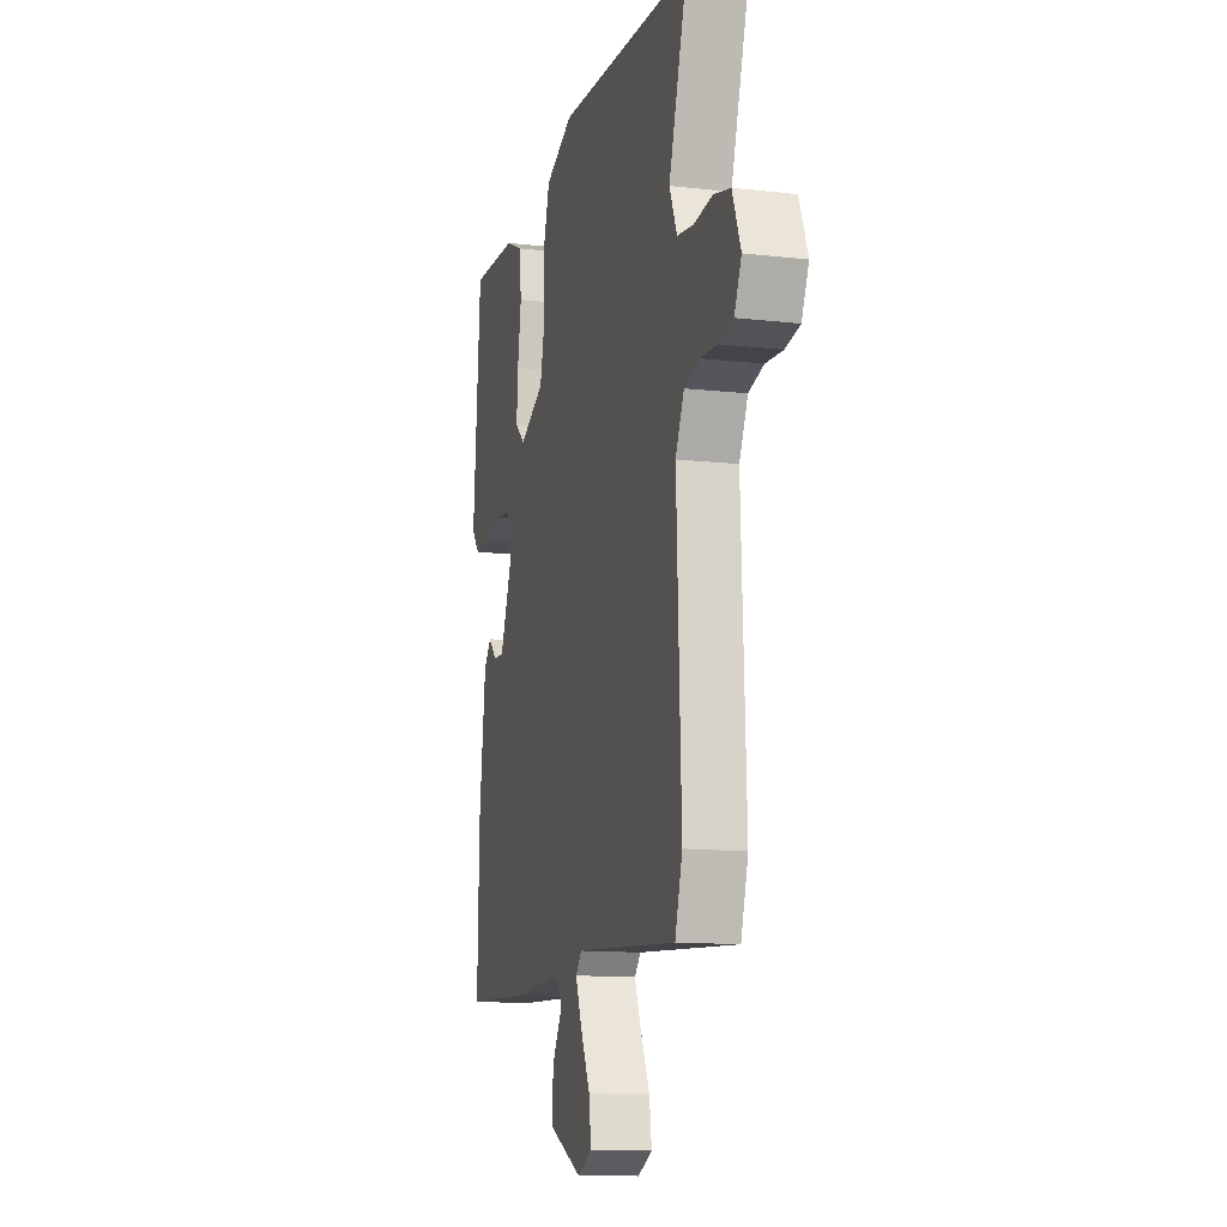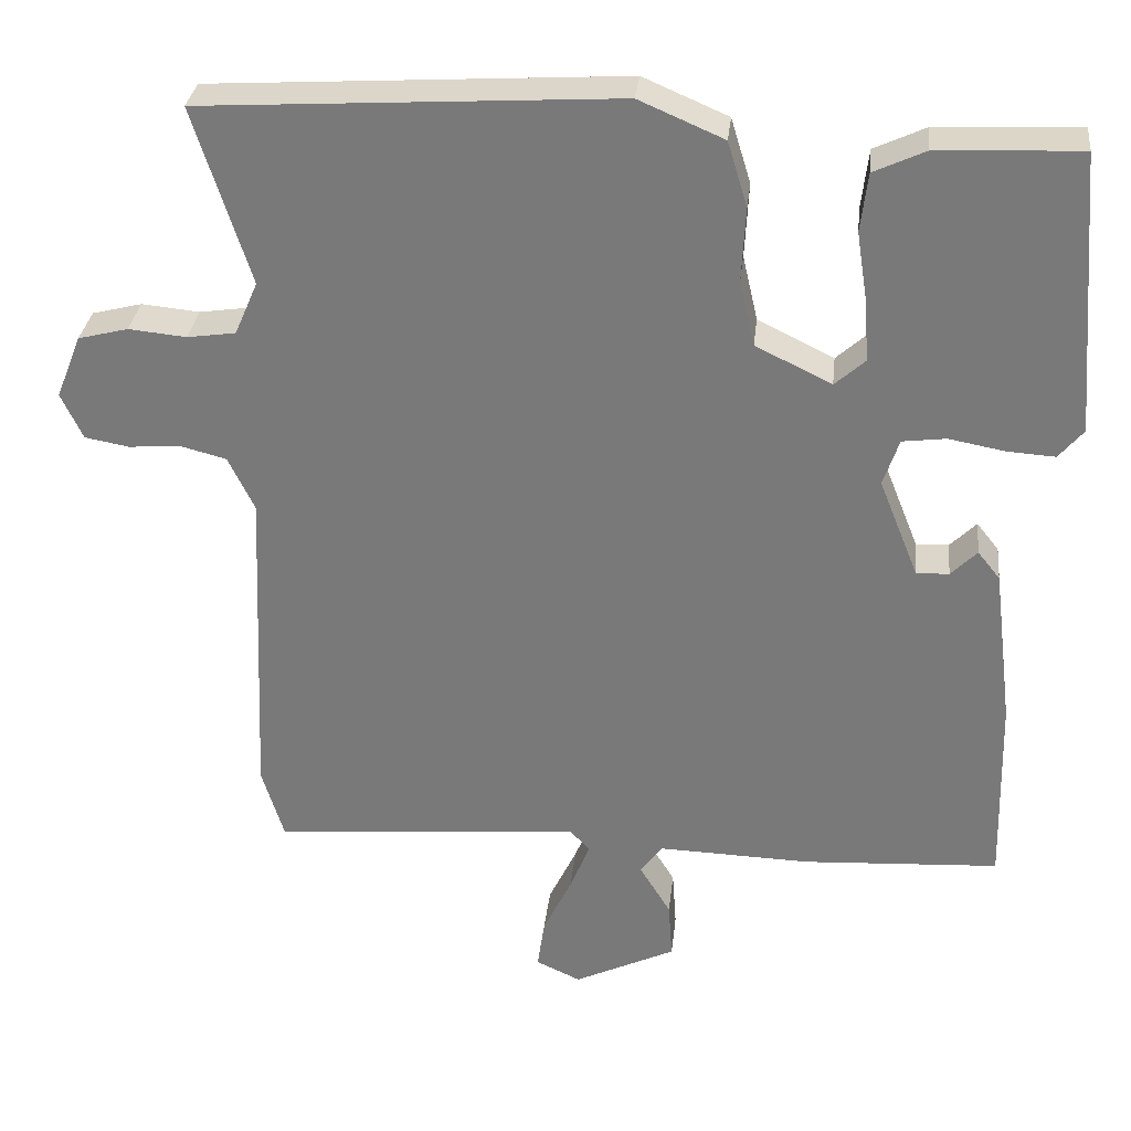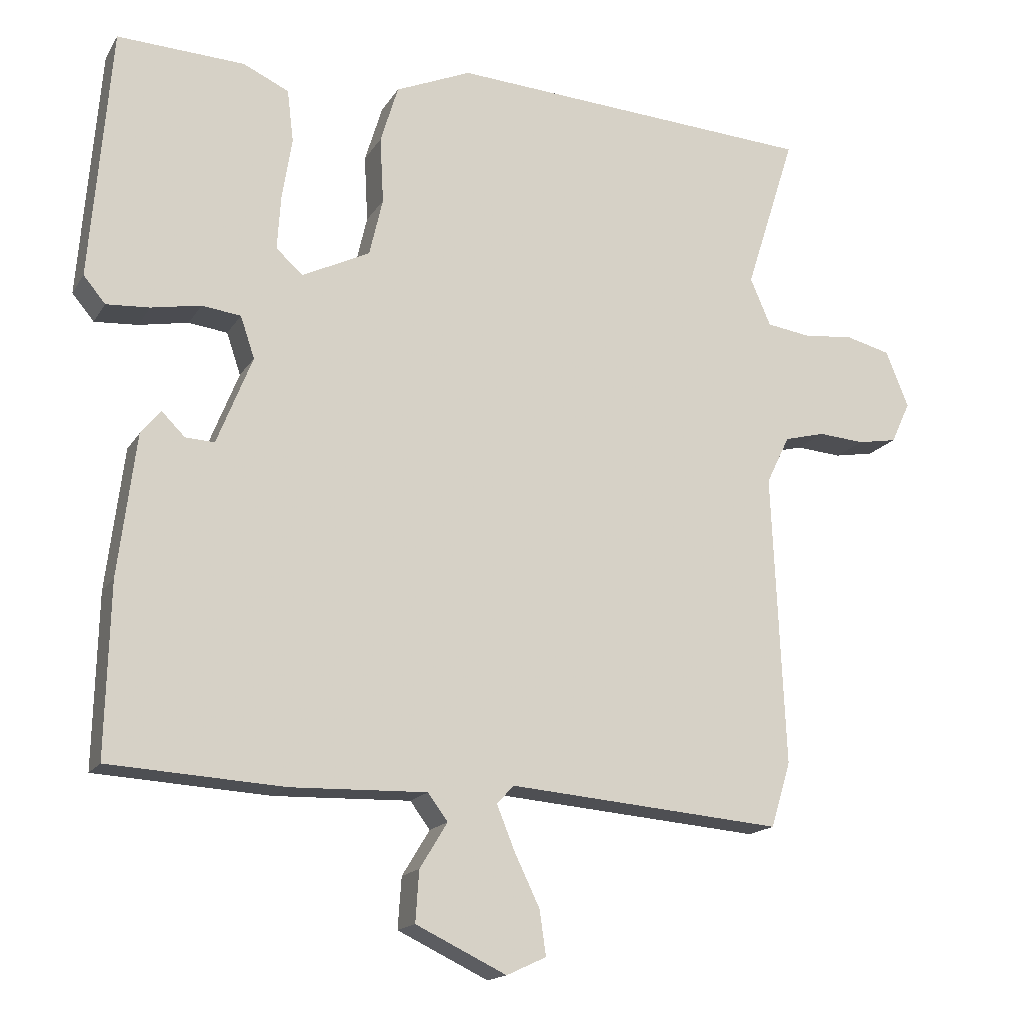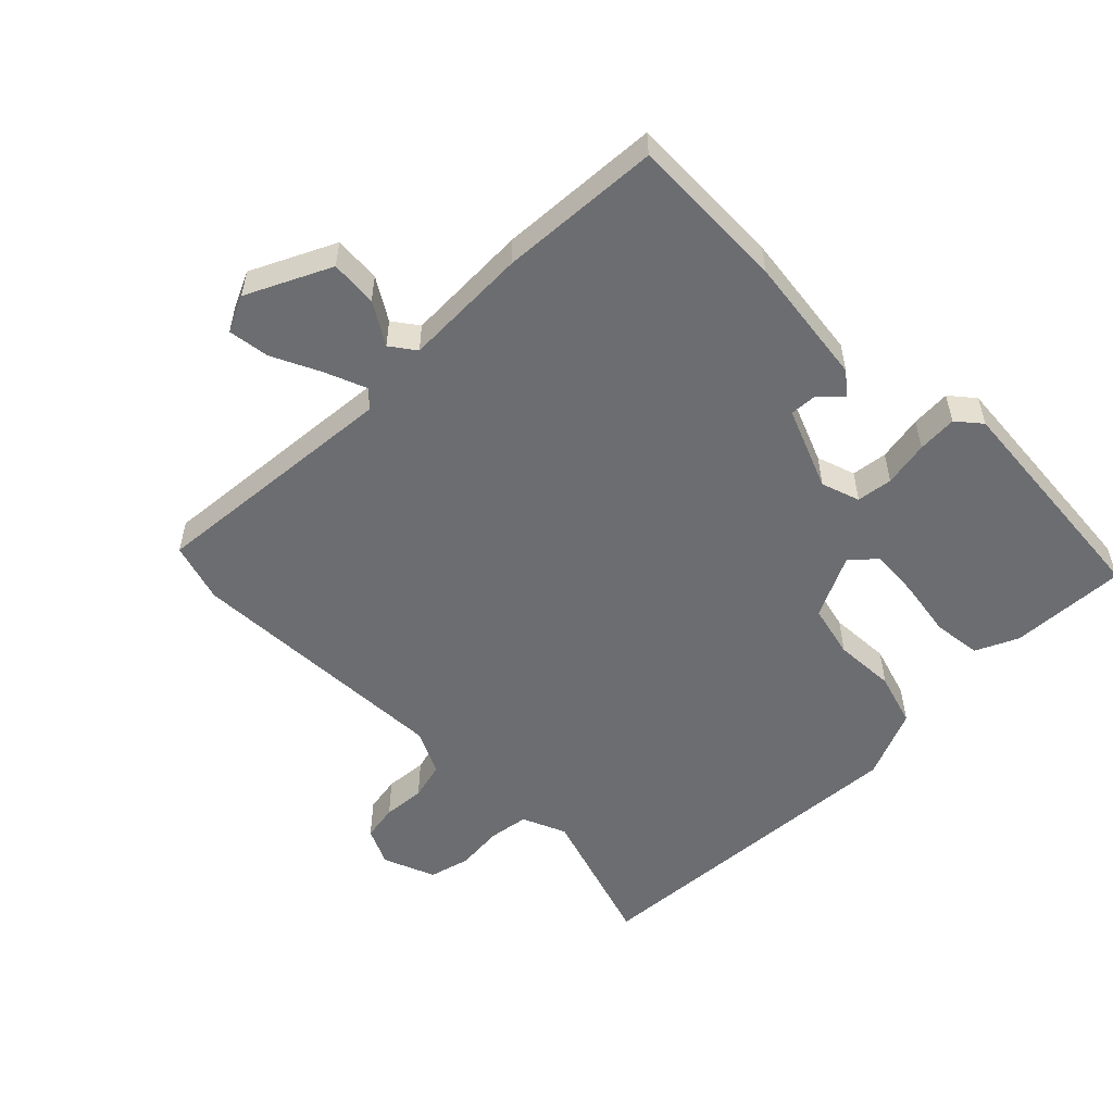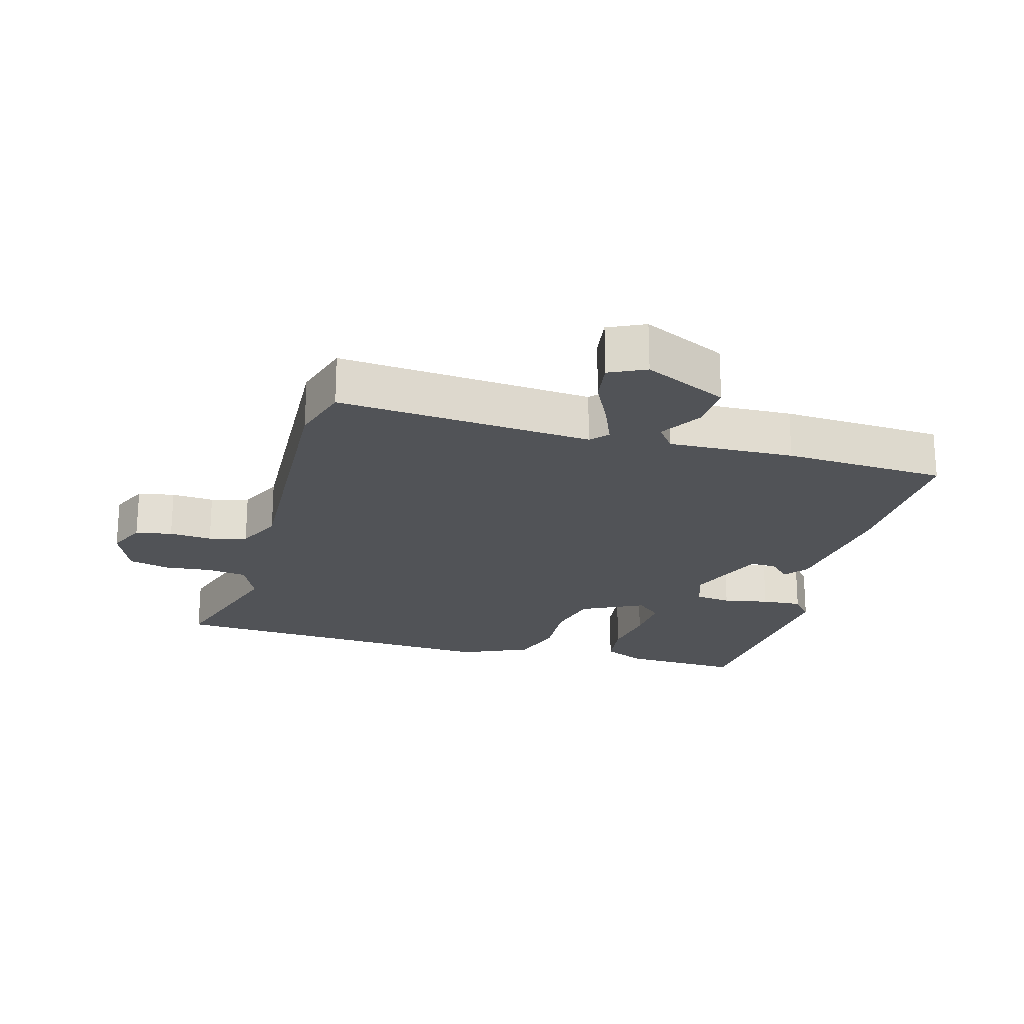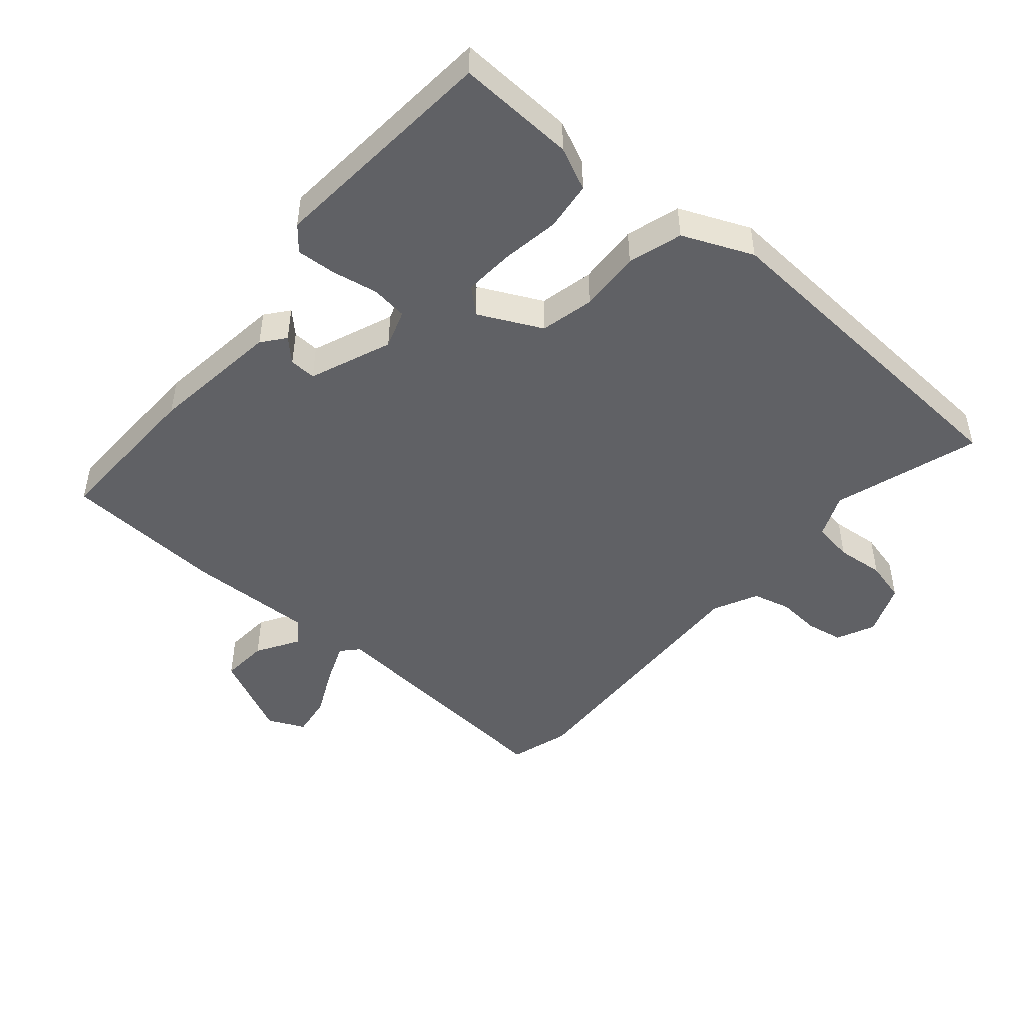
<metadata>
{"format":"obj","ext":"obj","renderer":"f3d","projection":"perspective","resolution":1024,"background":"white","views":[{"elev":-12.6,"azim":75.2,"up":"+Z"},{"elev":31.3,"azim":-173.7,"up":"+Z"},{"elev":-16.5,"azim":-21.7,"up":"+Z"},{"elev":-54.0,"azim":-135.3,"up":"+Y"},{"elev":-21.8,"azim":164.8,"up":"+Y"},{"elev":-47.7,"azim":-40.6,"up":"+Y"}]}
</metadata>
<code>
v -0.483 0.07 0.505
v -0.303 0.07 0.497
v -0.238 0.07 0.467
v -0.229 0.07 0.393
v -0.243 0.07 0.304
v -0.248 0.07 0.228
v -0.21 0.07 0.194
v -0.114 0.07 0.241
v -0.095 0.07 0.323
v -0.1 0.07 0.417
v -0.075 0.07 0.499
v 0.032 0.07 0.545
v 0.554 0.07 0.513
v 0.483 0.07 0.29
v 0.512 0.07 0.223
v 0.573 0.07 0.214
v 0.646 0.07 0.221
v 0.709 0.07 0.205
v 0.741 0.07 0.125
v 0.714 0.07 0.067
v 0.658 0.07 0.057
v 0.593 0.07 0.062
v 0.535 0.07 0.047
v 0.502 0.07 -0.021
v 0.52 0.07 -0.435
v 0.492 0.07 -0.527
v 0.103 0.07 -0.495
v 0.079 0.07 -0.521
v 0.104 0.07 -0.583
v 0.14 0.07 -0.658
v 0.149 0.07 -0.721
v 0.093 0.07 -0.747
v -0.035 0.07 -0.686
v -0.03 0.07 -0.614
v 0.009 0.07 -0.55
v -0.019 0.07 -0.512
v -0.211 0.07 -0.518
v -0.458 0.07 -0.504
v -0.452 0.07 -0.262
v -0.427 0.07 -0.062
v -0.399 0.07 -0.027
v -0.366 0.07 -0.06
v -0.325 0.07 -0.062
v -0.275 0.07 0.063
v -0.295 0.07 0.122
v -0.35 0.07 0.129
v -0.42 0.07 0.116
v -0.481 0.07 0.112
v -0.512 0.07 0.149
v -0.483 0 0.505
v -0.303 0 0.497
v -0.238 0 0.467
v -0.229 0 0.393
v -0.243 0 0.304
v -0.248 0 0.228
v -0.21 0 0.194
v -0.114 0 0.241
v -0.095 0 0.323
v -0.1 0 0.417
v -0.075 0 0.499
v 0.032 0 0.545
v 0.554 0 0.513
v 0.483 0 0.29
v 0.512 0 0.223
v 0.573 0 0.214
v 0.646 0 0.221
v 0.709 0 0.205
v 0.741 0 0.125
v 0.714 0 0.067
v 0.658 0 0.057
v 0.593 0 0.062
v 0.535 0 0.047
v 0.502 0 -0.021
v 0.52 0 -0.435
v 0.492 0 -0.527
v 0.103 0 -0.495
v 0.079 0 -0.521
v 0.104 0 -0.583
v 0.14 0 -0.658
v 0.149 0 -0.721
v 0.093 0 -0.747
v -0.035 0 -0.686
v -0.03 0 -0.614
v 0.009 0 -0.55
v -0.019 0 -0.512
v -0.211 0 -0.518
v -0.458 0 -0.504
v -0.452 0 -0.262
v -0.427 0 -0.062
v -0.399 0 -0.027
v -0.366 0 -0.06
v -0.325 0 -0.062
v -0.275 0 0.063
v -0.295 0 0.122
v -0.35 0 0.129
v -0.42 0 0.116
v -0.481 0 0.112
v -0.512 0 0.149
f 3 4 5
f 2 3 5
f 1 2 5
f 49 1 5
f 48 49 5
f 47 48 5
f 46 47 5
f 45 46 5 6
f 44 45 6 7
f 43 44 7 8
f 40 41 42
f 39 40 42
f 38 39 42
f 37 38 42
f 36 37 42
f 36 42 43
f 35 36 43 8
f 33 34 35
f 32 33 35
f 31 32 35
f 30 31 35
f 29 30 35
f 28 29 35
f 35 8 9
f 28 35 9
f 27 28 9
f 10 11 12
f 9 10 12
f 27 9 12
f 26 27 12
f 25 26 12
f 24 25 12
f 20 21 22
f 19 20 22
f 18 19 22
f 17 18 22
f 16 17 22
f 15 16 22 23
f 23 24 12
f 15 23 12
f 14 15 12
f 12 13 14
f 54 53 52
f 54 52 51
f 54 51 50
f 54 50 98
f 54 98 97
f 54 97 96
f 54 96 95
f 55 54 95 94
f 56 55 94 93
f 57 56 93 92
f 91 90 89
f 91 89 88
f 91 88 87
f 91 87 86
f 91 86 85
f 92 91 85
f 57 92 85 84
f 84 83 82
f 84 82 81
f 84 81 80
f 84 80 79
f 84 79 78
f 84 78 77
f 58 57 84
f 58 84 77
f 58 77 76
f 61 60 59
f 61 59 58
f 61 58 76
f 61 76 75
f 61 75 74
f 61 74 73
f 71 70 69
f 71 69 68
f 71 68 67
f 71 67 66
f 71 66 65
f 72 71 65 64
f 61 73 72
f 61 72 64
f 61 64 63
f 63 62 61
f 1 50 51 2
f 2 51 52 3
f 3 52 53 4
f 4 53 54 5
f 5 54 55 6
f 6 55 56 7
f 7 56 57 8
f 8 57 58 9
f 9 58 59 10
f 10 59 60 11
f 11 60 61 12
f 12 61 62 13
f 13 62 63 14
f 14 63 64 15
f 15 64 65 16
f 16 65 66 17
f 17 66 67 18
f 18 67 68 19
f 19 68 69 20
f 20 69 70 21
f 21 70 71 22
f 22 71 72 23
f 23 72 73 24
f 24 73 74 25
f 25 74 75 26
f 26 75 76 27
f 27 76 77 28
f 28 77 78 29
f 29 78 79 30
f 30 79 80 31
f 31 80 81 32
f 32 81 82 33
f 33 82 83 34
f 34 83 84 35
f 35 84 85 36
f 36 85 86 37
f 37 86 87 38
f 38 87 88 39
f 39 88 89 40
f 40 89 90 41
f 41 90 91 42
f 42 91 92 43
f 43 92 93 44
f 44 93 94 45
f 45 94 95 46
f 46 95 96 47
f 47 96 97 48
f 48 97 98 49
f 49 98 50 1

</code>
